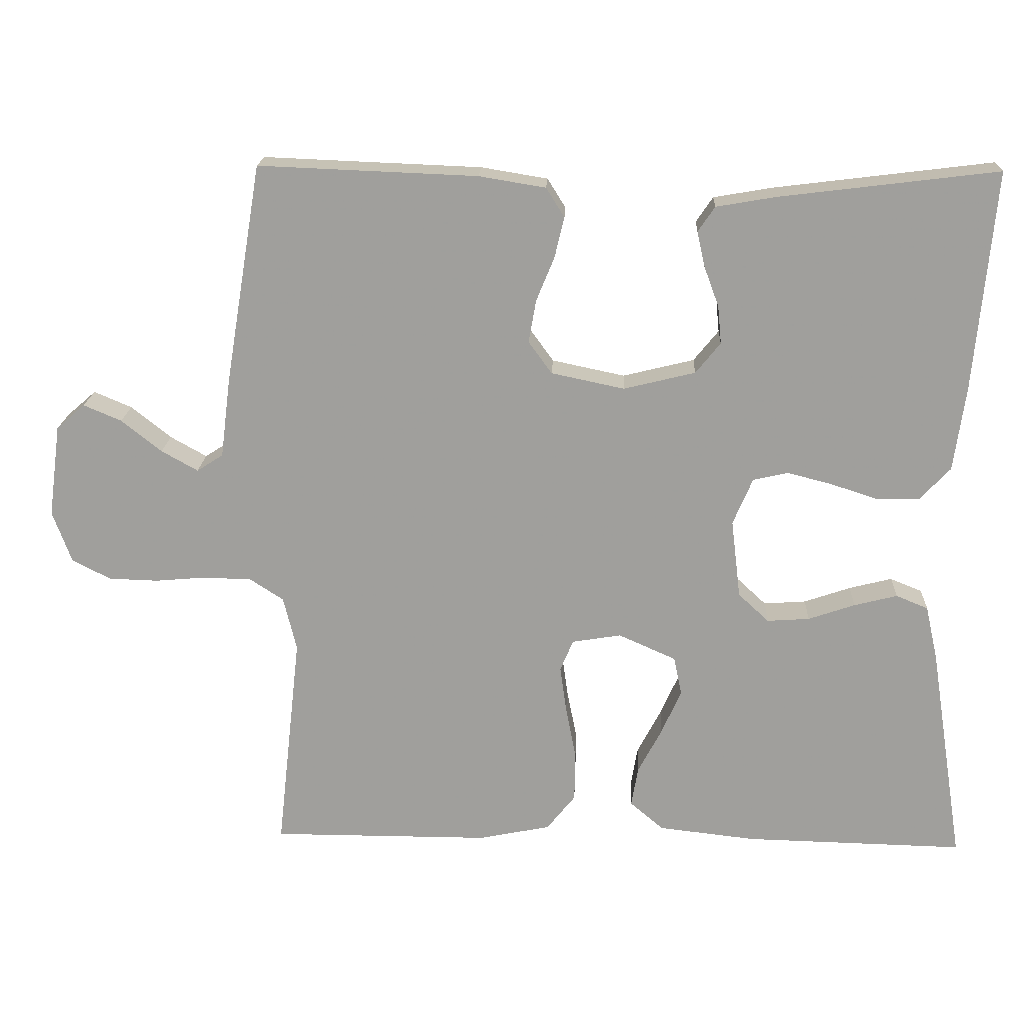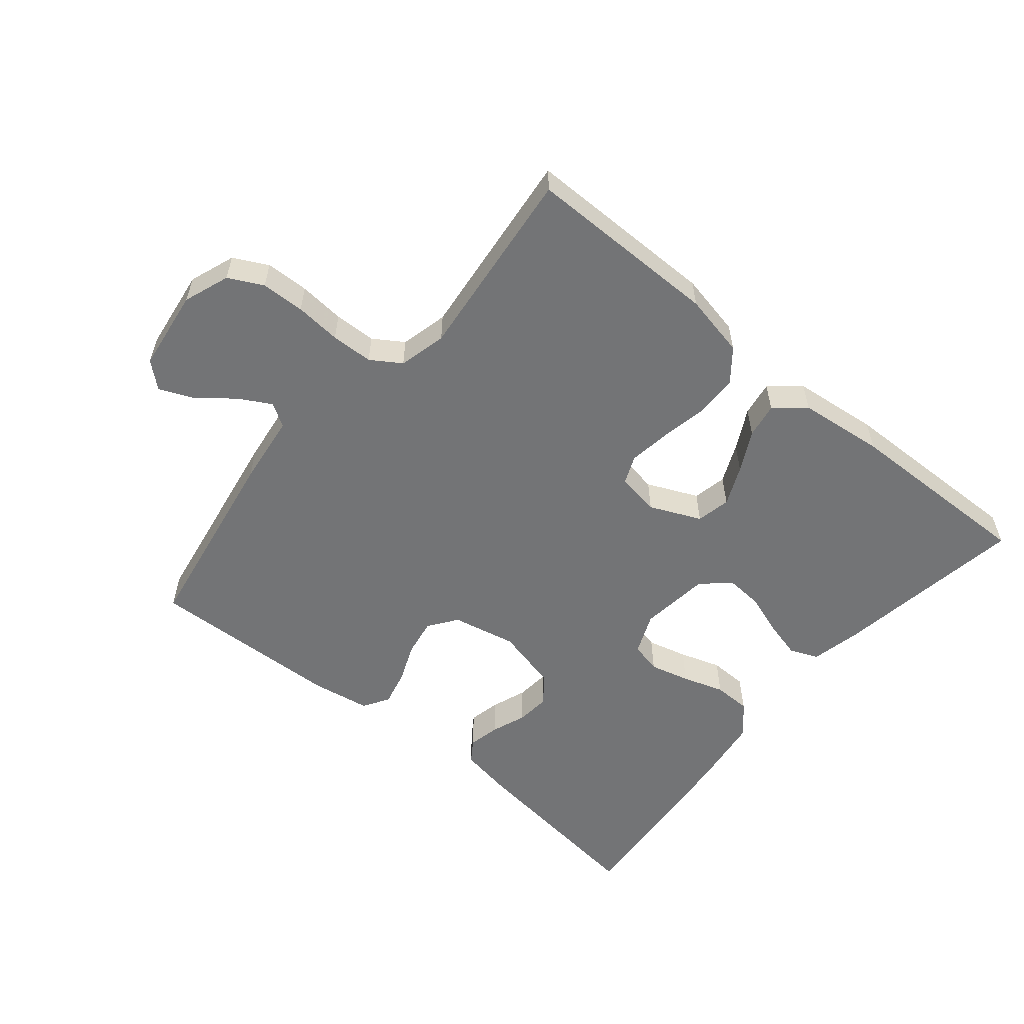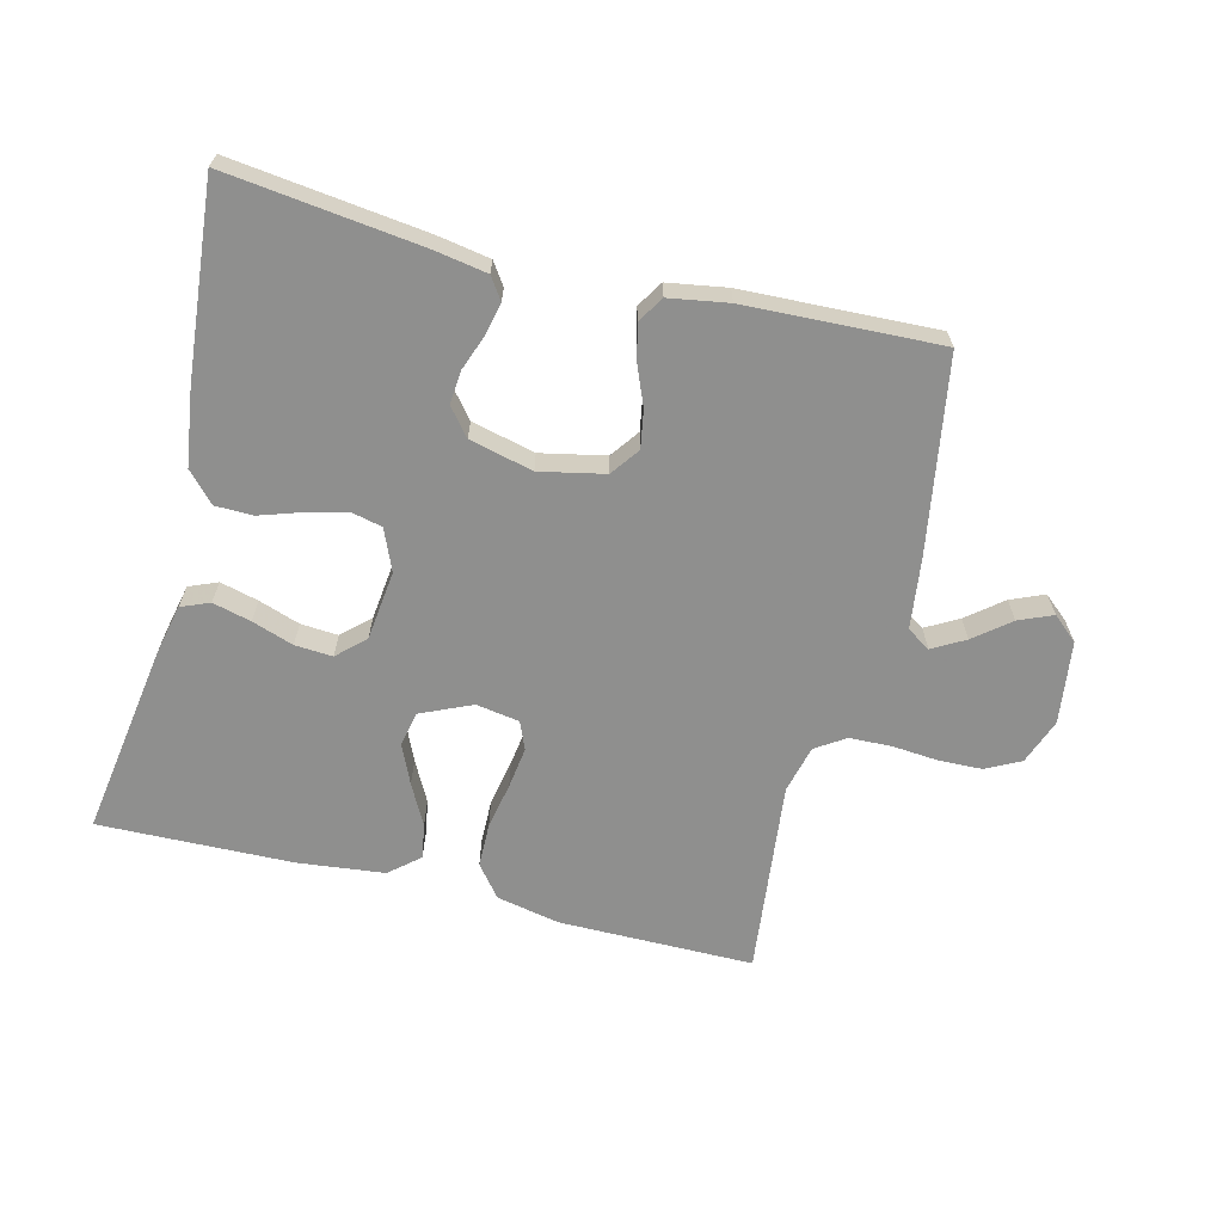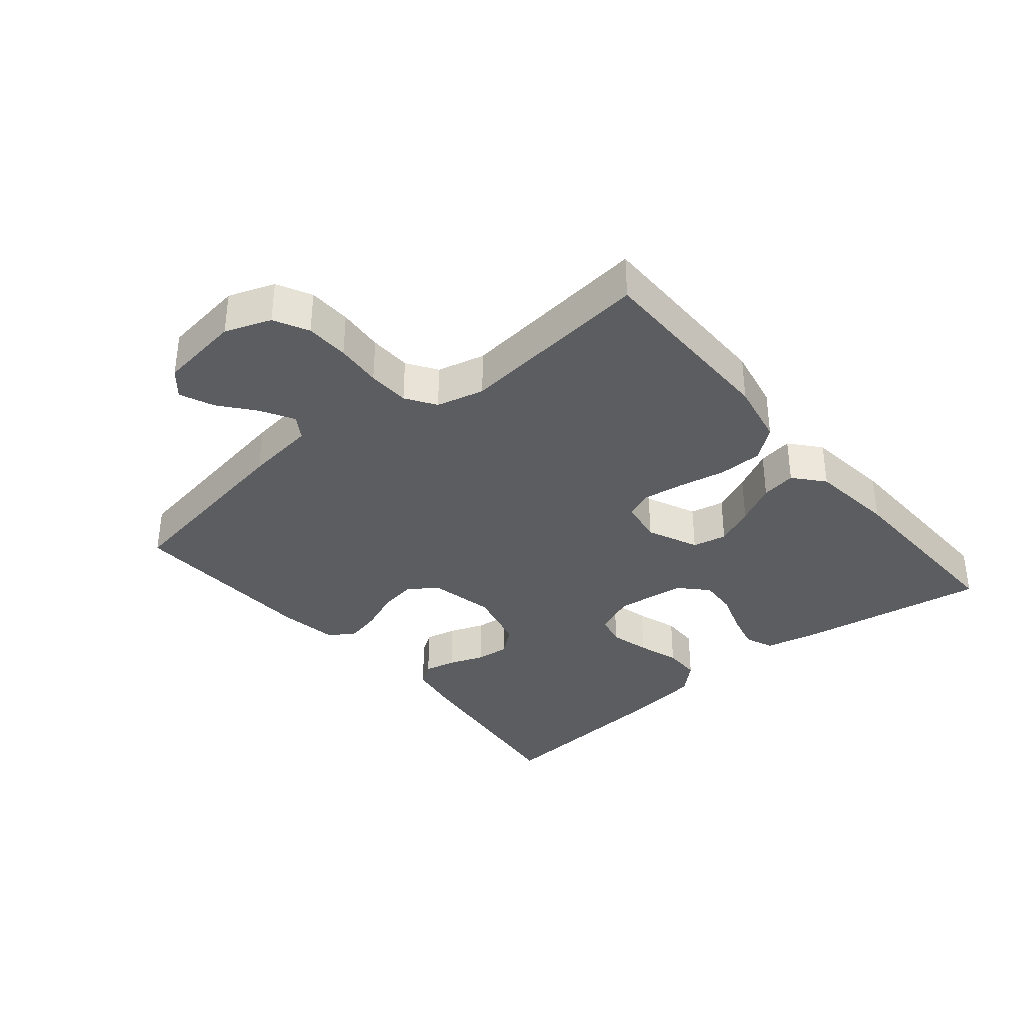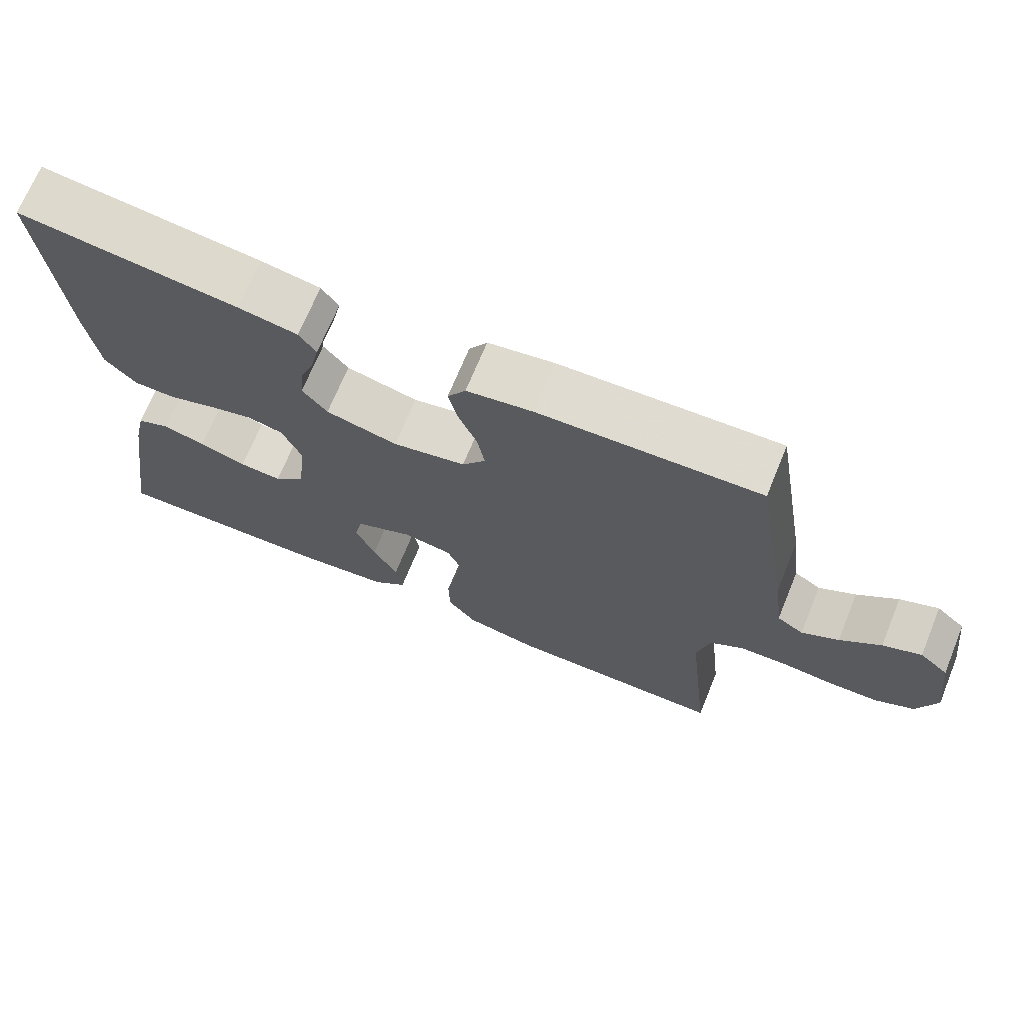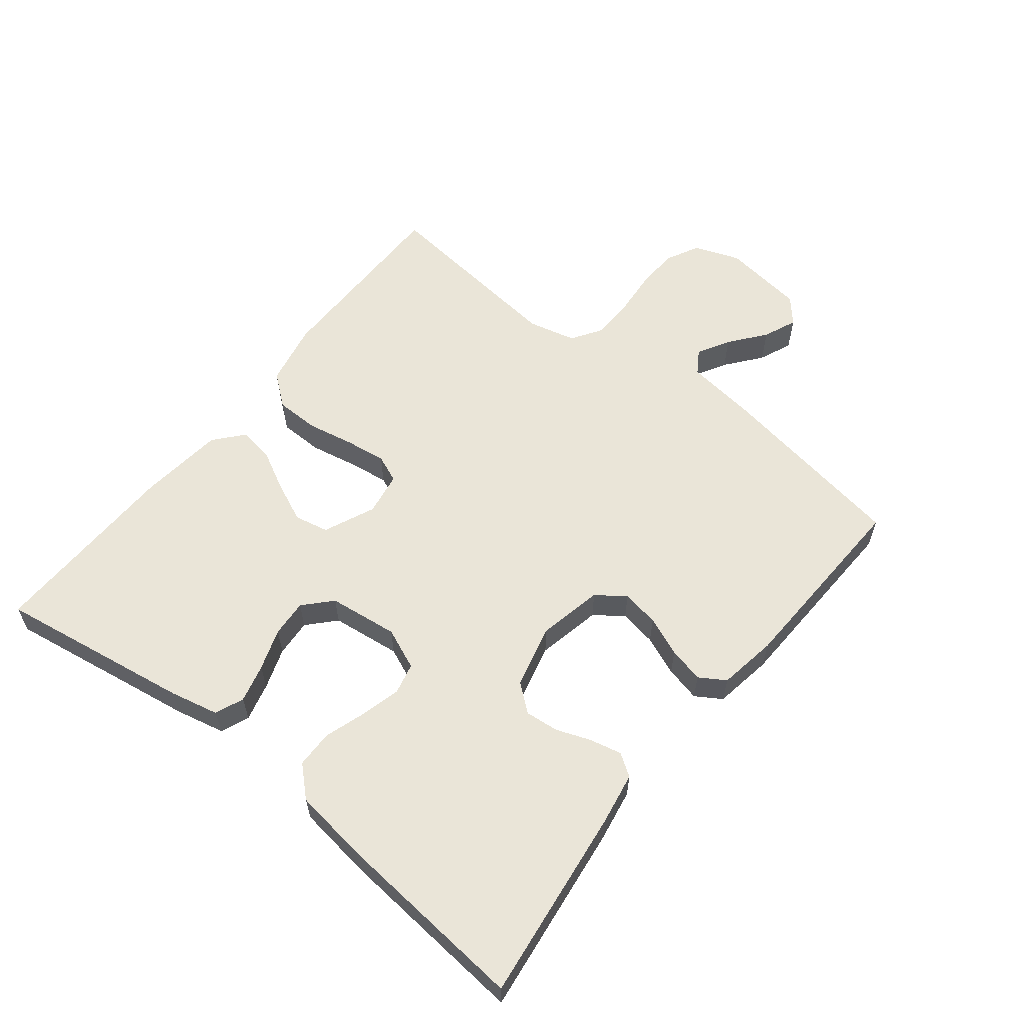
<metadata>
{"format":"obj","ext":"obj","renderer":"f3d","projection":"perspective","resolution":1024,"background":"white","views":[{"elev":18.5,"azim":-177.5,"up":"+Z"},{"elev":-56.2,"azim":140.3,"up":"+Y"},{"elev":-65.1,"azim":-14.0,"up":"+Y"},{"elev":-35.4,"azim":129.8,"up":"+Y"},{"elev":69.9,"azim":22.3,"up":"+Z"},{"elev":59.3,"azim":-51.6,"up":"+Y"}]}
</metadata>
<code>
v -0.5 0.07 -0.5
v -0.453 0.07 -0.2
v -0.436 0.07 -0.124
v -0.392 0.07 -0.106
v -0.333 0.07 -0.121
v -0.269 0.07 -0.143
v -0.211 0.07 -0.147
v -0.169 0.07 -0.108
v -0.156 0.07 0
v -0.183 0.07 0.064
v -0.231 0.07 0.075
v -0.293 0.07 0.059
v -0.357 0.07 0.038
v -0.415 0.07 0.039
v -0.457 0.07 0.084
v -0.473 0.07 0.2
v -0.5 0.07 0.5
v -0.2 0.07 0.463
v -0.119 0.07 0.449
v -0.096 0.07 0.415
v -0.107 0.07 0.366
v -0.127 0.07 0.312
v -0.132 0.07 0.26
v -0.098 0.07 0.218
v 0 0.07 0.194
v 0.1 0.07 0.215
v 0.132 0.07 0.259
v 0.122 0.07 0.317
v 0.097 0.07 0.378
v 0.084 0.07 0.433
v 0.109 0.07 0.473
v 0.2 0.07 0.488
v 0.5 0.07 0.5
v 0.55 0.07 0.2
v 0.564 0.07 0.09
v 0.6 0.07 0.067
v 0.65 0.07 0.095
v 0.705 0.07 0.139
v 0.757 0.07 0.161
v 0.796 0.07 0.127
v 0.813 0.07 0
v 0.787 0.07 -0.071
v 0.734 0.07 -0.098
v 0.667 0.07 -0.1
v 0.596 0.07 -0.094
v 0.531 0.07 -0.096
v 0.485 0.07 -0.126
v 0.467 0.07 -0.2
v 0.5 0.07 -0.5
v 0.2 0.07 -0.5
v 0.102 0.07 -0.48
v 0.063 0.07 -0.431
v 0.062 0.07 -0.363
v 0.076 0.07 -0.291
v 0.085 0.07 -0.227
v 0.067 0.07 -0.184
v 0 0.07 -0.173
v -0.079 0.07 -0.208
v -0.09 0.07 -0.261
v -0.063 0.07 -0.322
v -0.03 0.07 -0.385
v -0.021 0.07 -0.439
v -0.067 0.07 -0.478
v -0.2 0.07 -0.493
v -0.5 0 -0.5
v -0.453 0 -0.2
v -0.436 0 -0.124
v -0.392 0 -0.106
v -0.333 0 -0.121
v -0.269 0 -0.143
v -0.211 0 -0.147
v -0.169 0 -0.108
v -0.156 0 0
v -0.183 0 0.064
v -0.231 0 0.075
v -0.293 0 0.059
v -0.357 0 0.038
v -0.415 0 0.039
v -0.457 0 0.084
v -0.473 0 0.2
v -0.5 0 0.5
v -0.2 0 0.463
v -0.119 0 0.449
v -0.096 0 0.415
v -0.107 0 0.366
v -0.127 0 0.312
v -0.132 0 0.26
v -0.098 0 0.218
v 0 0 0.194
v 0.1 0 0.215
v 0.132 0 0.259
v 0.122 0 0.317
v 0.097 0 0.378
v 0.084 0 0.433
v 0.109 0 0.473
v 0.2 0 0.488
v 0.5 0 0.5
v 0.55 0 0.2
v 0.564 0 0.09
v 0.6 0 0.067
v 0.65 0 0.095
v 0.705 0 0.139
v 0.757 0 0.161
v 0.796 0 0.127
v 0.813 0 0
v 0.787 0 -0.071
v 0.734 0 -0.098
v 0.667 0 -0.1
v 0.596 0 -0.094
v 0.531 0 -0.096
v 0.485 0 -0.126
v 0.467 0 -0.2
v 0.5 0 -0.5
v 0.2 0 -0.5
v 0.102 0 -0.48
v 0.063 0 -0.431
v 0.062 0 -0.363
v 0.076 0 -0.291
v 0.085 0 -0.227
v 0.067 0 -0.184
v 0 0 -0.173
v -0.079 0 -0.208
v -0.09 0 -0.261
v -0.063 0 -0.322
v -0.03 0 -0.385
v -0.021 0 -0.439
v -0.067 0 -0.478
v -0.2 0 -0.493
f 60 61 62 63
f 59 60 63 64
f 58 59 64 1
f 51 52 53 54
f 51 54 55
f 48 49 50 51
f 47 48 51 55
f 46 47 55 56
f 42 43 44 45
f 42 45 46
f 41 42 46
f 37 38 39 40
f 36 37 40 41
f 32 33 34 35
f 30 31 32 35
f 28 29 30 35
f 27 28 35 36
f 26 27 36
f 25 26 36 41
f 19 20 21 22
f 19 22 23
f 18 19 23
f 17 18 23
f 16 17 23 24
f 12 13 14 15
f 11 12 15 16
f 10 11 16 24
f 3 4 5 6
f 1 2 3 6
f 58 1 6 7
f 57 58 7 8
f 56 57 8 9
f 25 41 46 56
f 24 25 56
f 9 10 24 56
f 127 126 125 124
f 128 127 124 123
f 65 128 123 122
f 118 117 116 115
f 119 118 115
f 115 114 113 112
f 119 115 112 111
f 120 119 111 110
f 109 108 107 106
f 110 109 106
f 110 106 105
f 104 103 102 101
f 105 104 101 100
f 99 98 97 96
f 99 96 95 94
f 99 94 93 92
f 100 99 92 91
f 100 91 90
f 105 100 90 89
f 86 85 84 83
f 87 86 83
f 87 83 82
f 87 82 81
f 88 87 81 80
f 79 78 77 76
f 80 79 76 75
f 88 80 75 74
f 70 69 68 67
f 70 67 66 65
f 71 70 65 122
f 72 71 122 121
f 73 72 121 120
f 120 110 105 89
f 120 89 88
f 120 88 74 73
f 1 65 66 2
f 2 66 67 3
f 3 67 68 4
f 4 68 69 5
f 5 69 70 6
f 6 70 71 7
f 7 71 72 8
f 8 72 73 9
f 9 73 74 10
f 10 74 75 11
f 11 75 76 12
f 12 76 77 13
f 13 77 78 14
f 14 78 79 15
f 15 79 80 16
f 16 80 81 17
f 17 81 82 18
f 18 82 83 19
f 19 83 84 20
f 20 84 85 21
f 21 85 86 22
f 22 86 87 23
f 23 87 88 24
f 24 88 89 25
f 25 89 90 26
f 26 90 91 27
f 27 91 92 28
f 28 92 93 29
f 29 93 94 30
f 30 94 95 31
f 31 95 96 32
f 32 96 97 33
f 33 97 98 34
f 34 98 99 35
f 35 99 100 36
f 36 100 101 37
f 37 101 102 38
f 38 102 103 39
f 39 103 104 40
f 40 104 105 41
f 41 105 106 42
f 42 106 107 43
f 43 107 108 44
f 44 108 109 45
f 45 109 110 46
f 46 110 111 47
f 47 111 112 48
f 48 112 113 49
f 49 113 114 50
f 50 114 115 51
f 51 115 116 52
f 52 116 117 53
f 53 117 118 54
f 54 118 119 55
f 55 119 120 56
f 56 120 121 57
f 57 121 122 58
f 58 122 123 59
f 59 123 124 60
f 60 124 125 61
f 61 125 126 62
f 62 126 127 63
f 63 127 128 64
f 64 128 65 1

</code>
